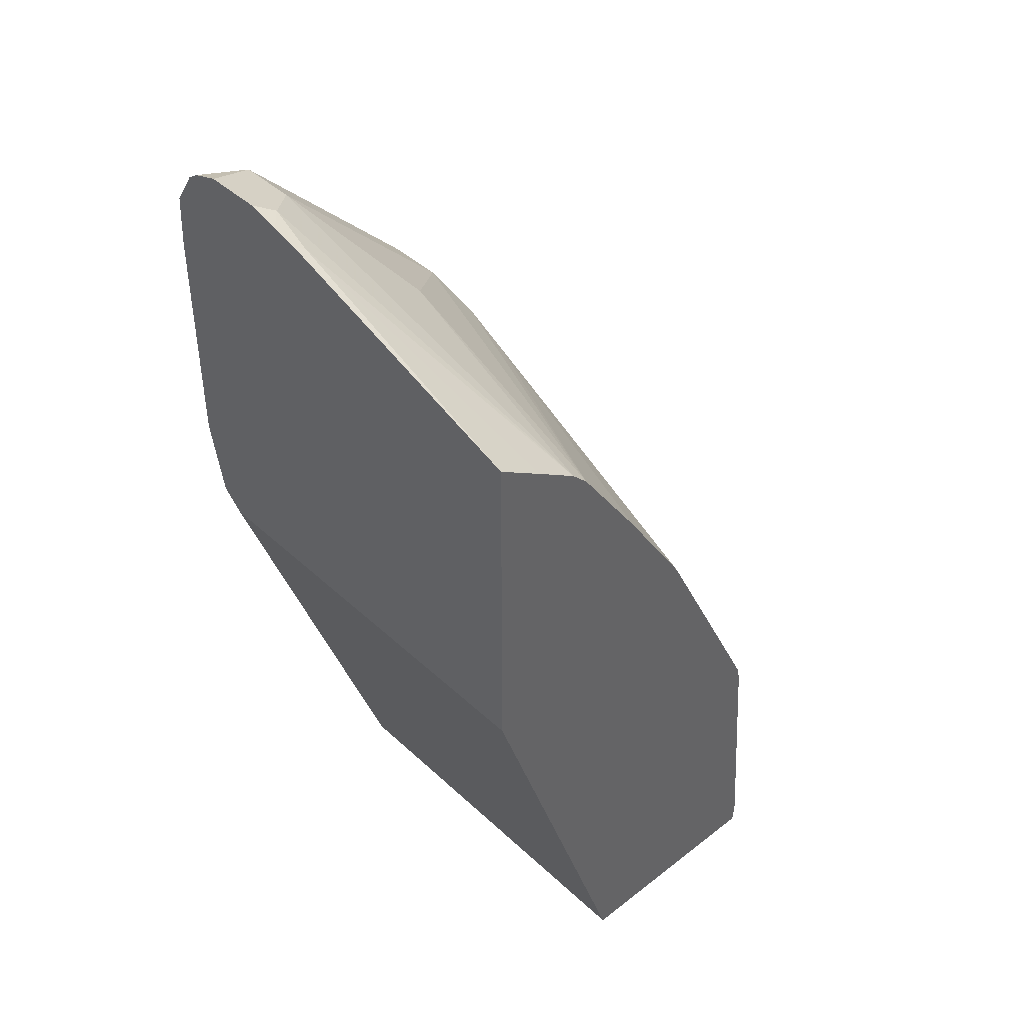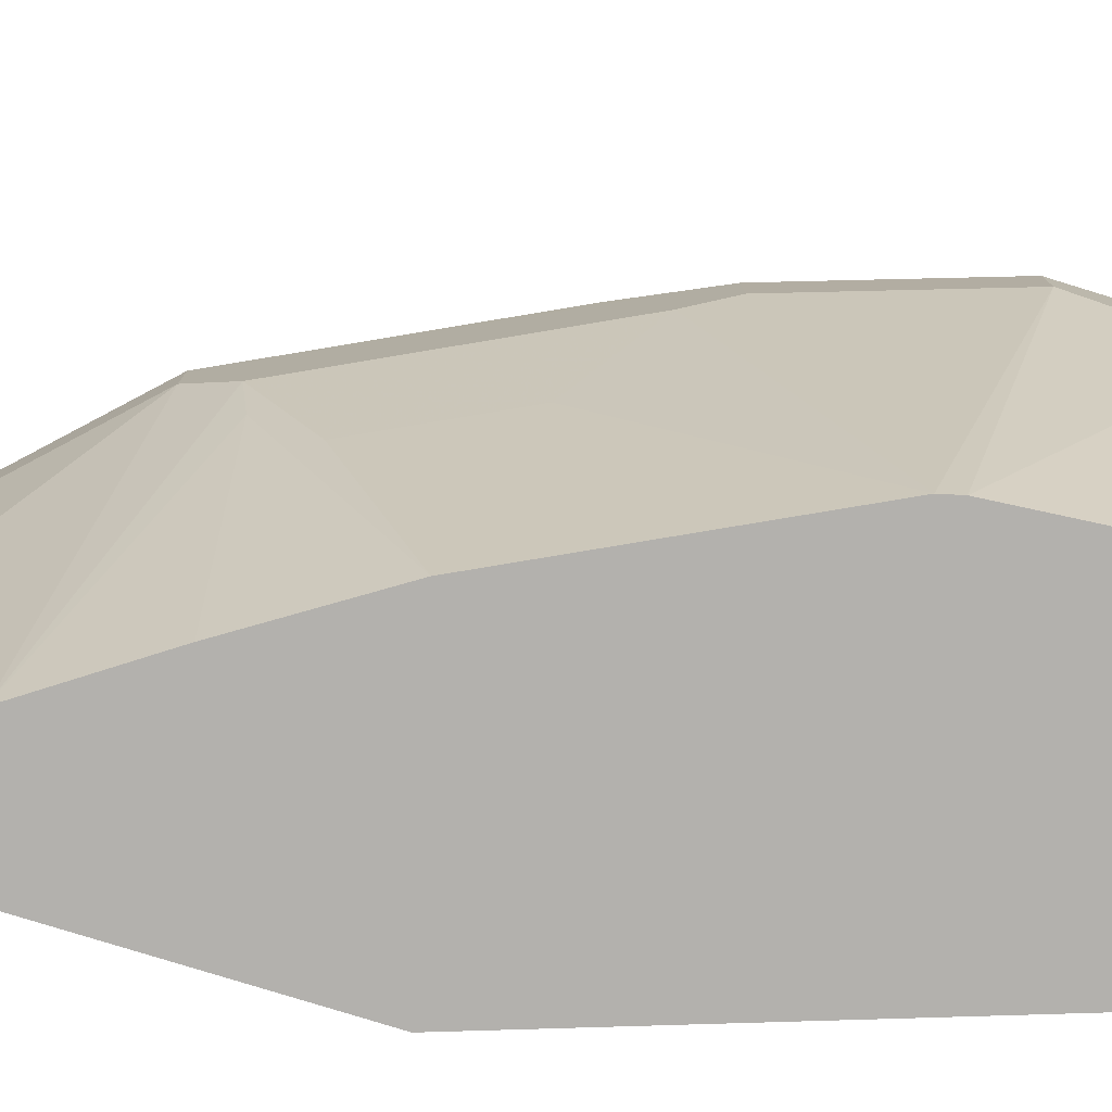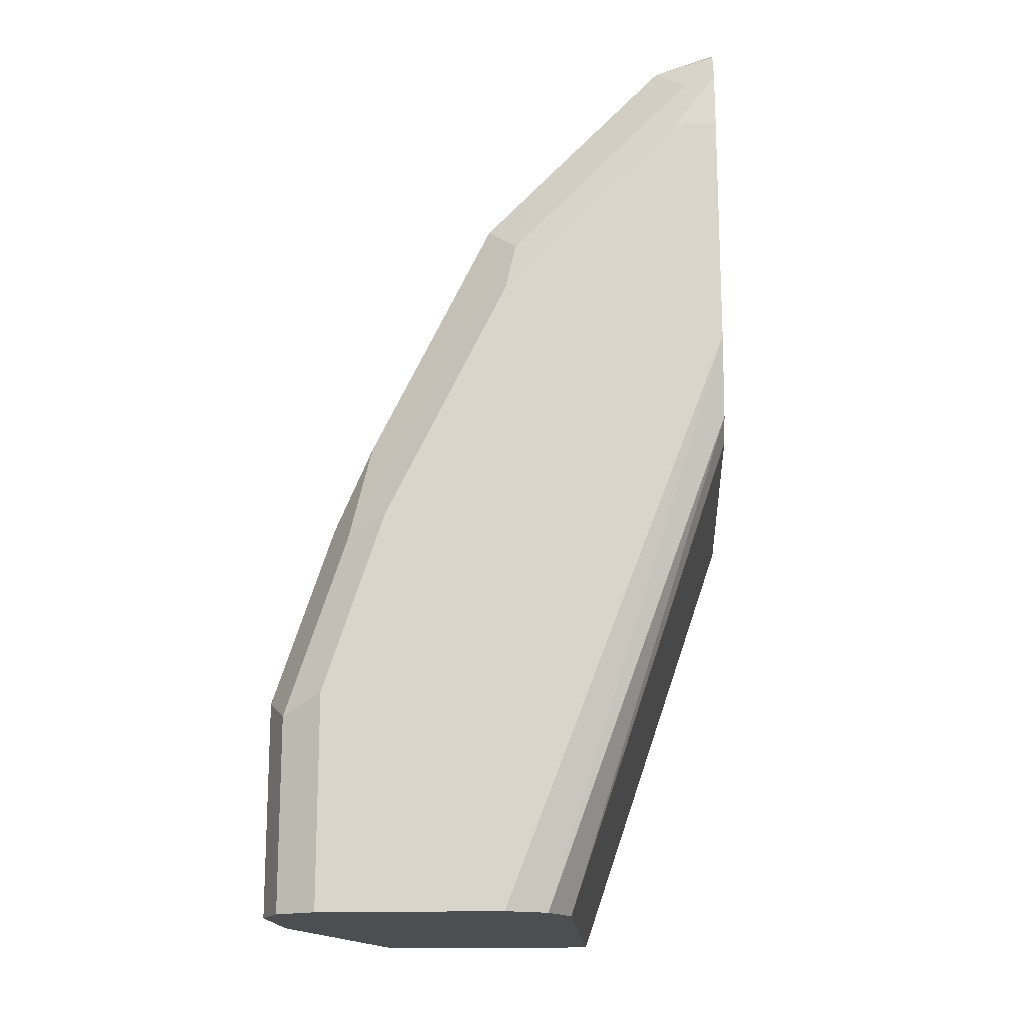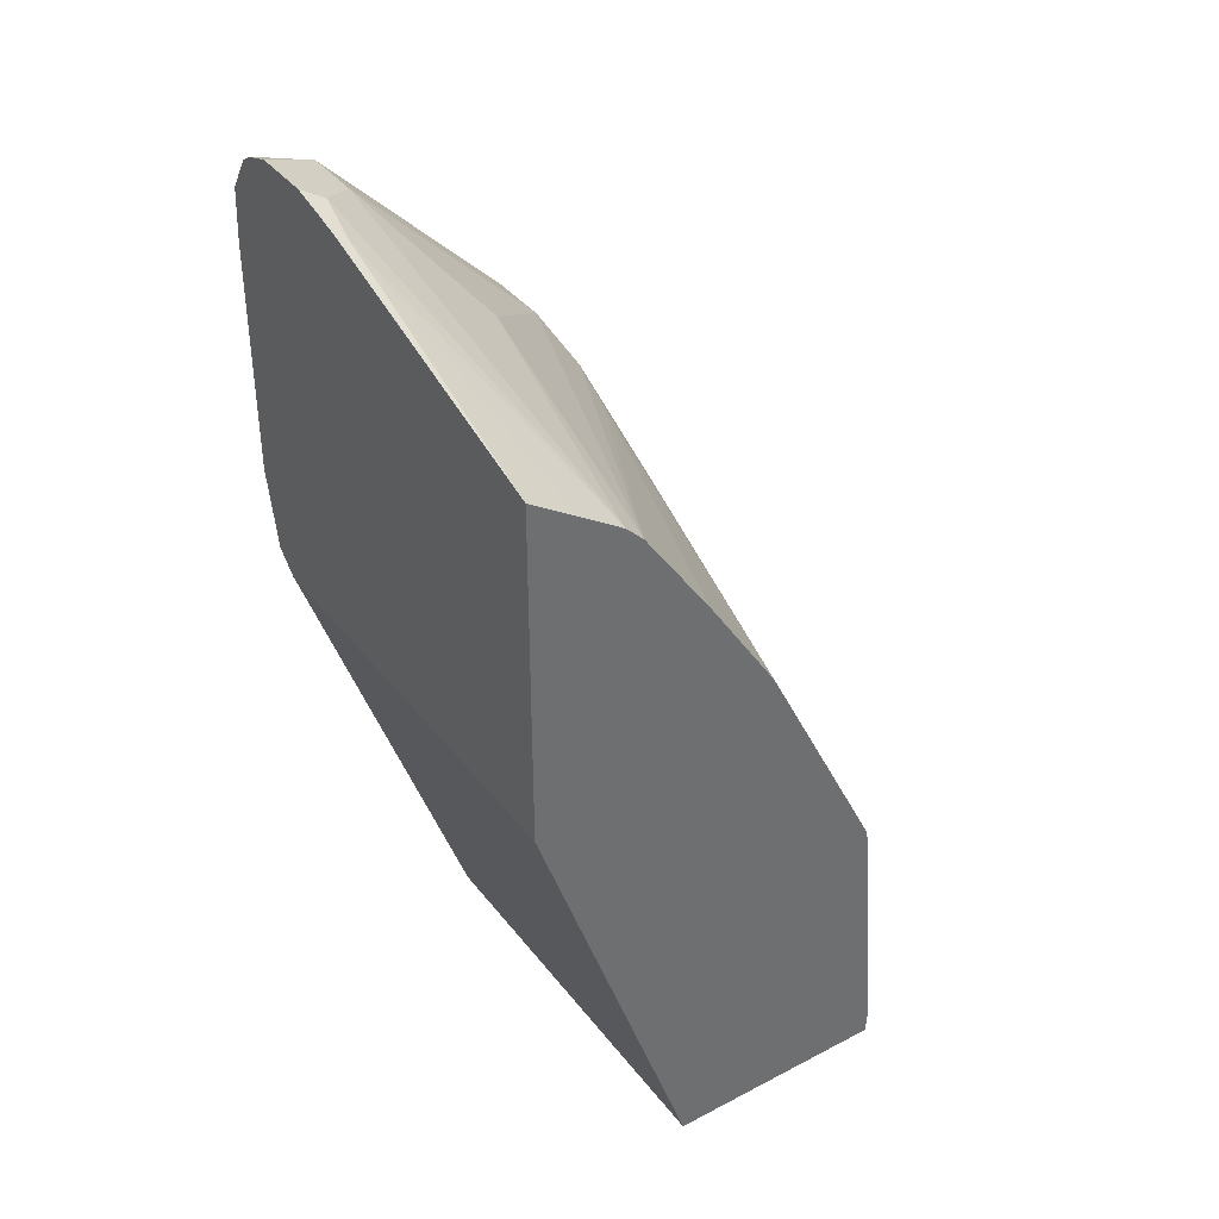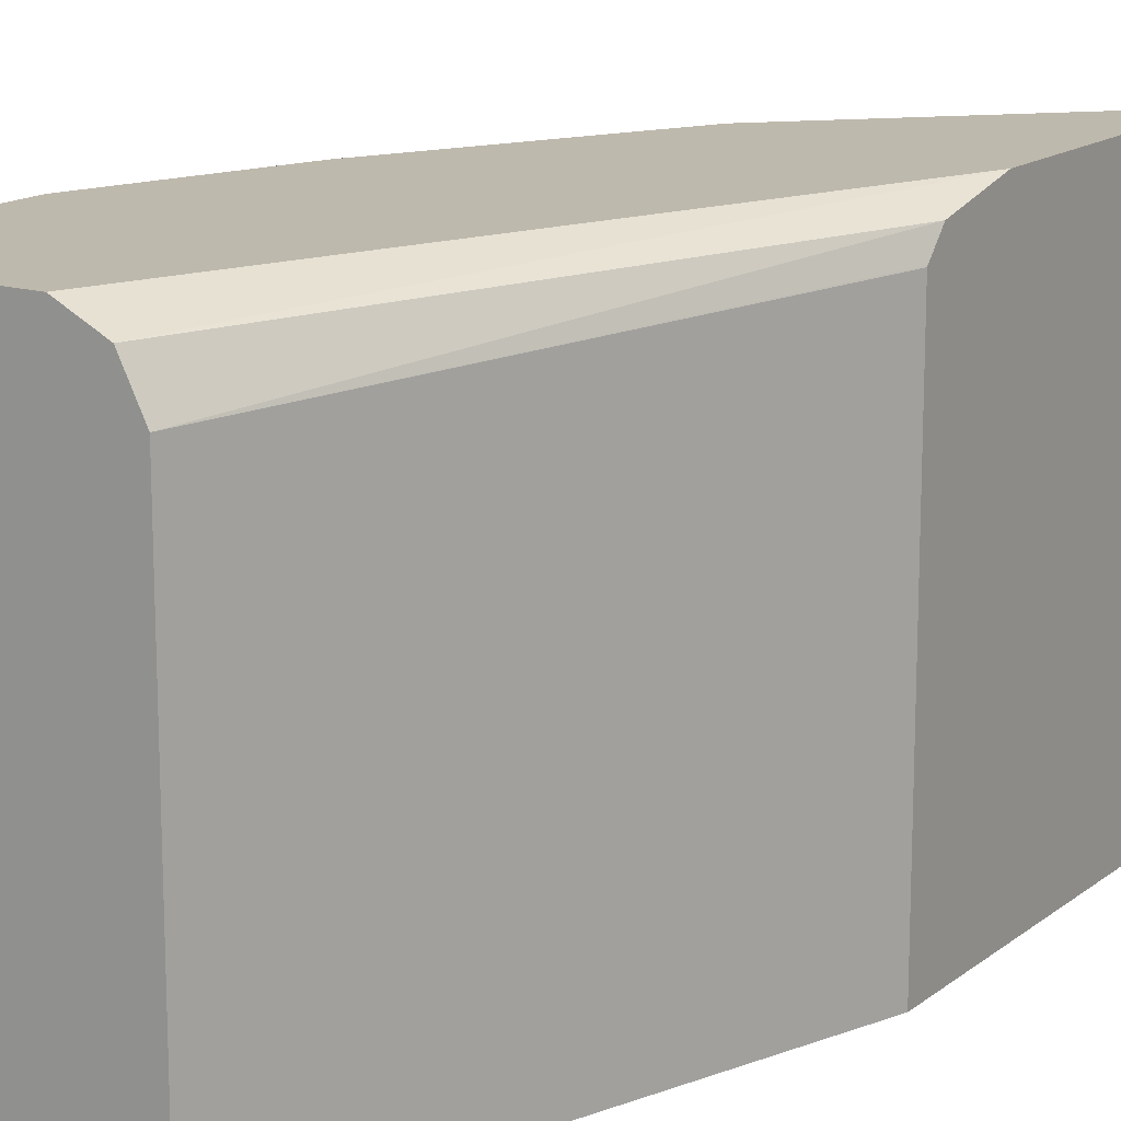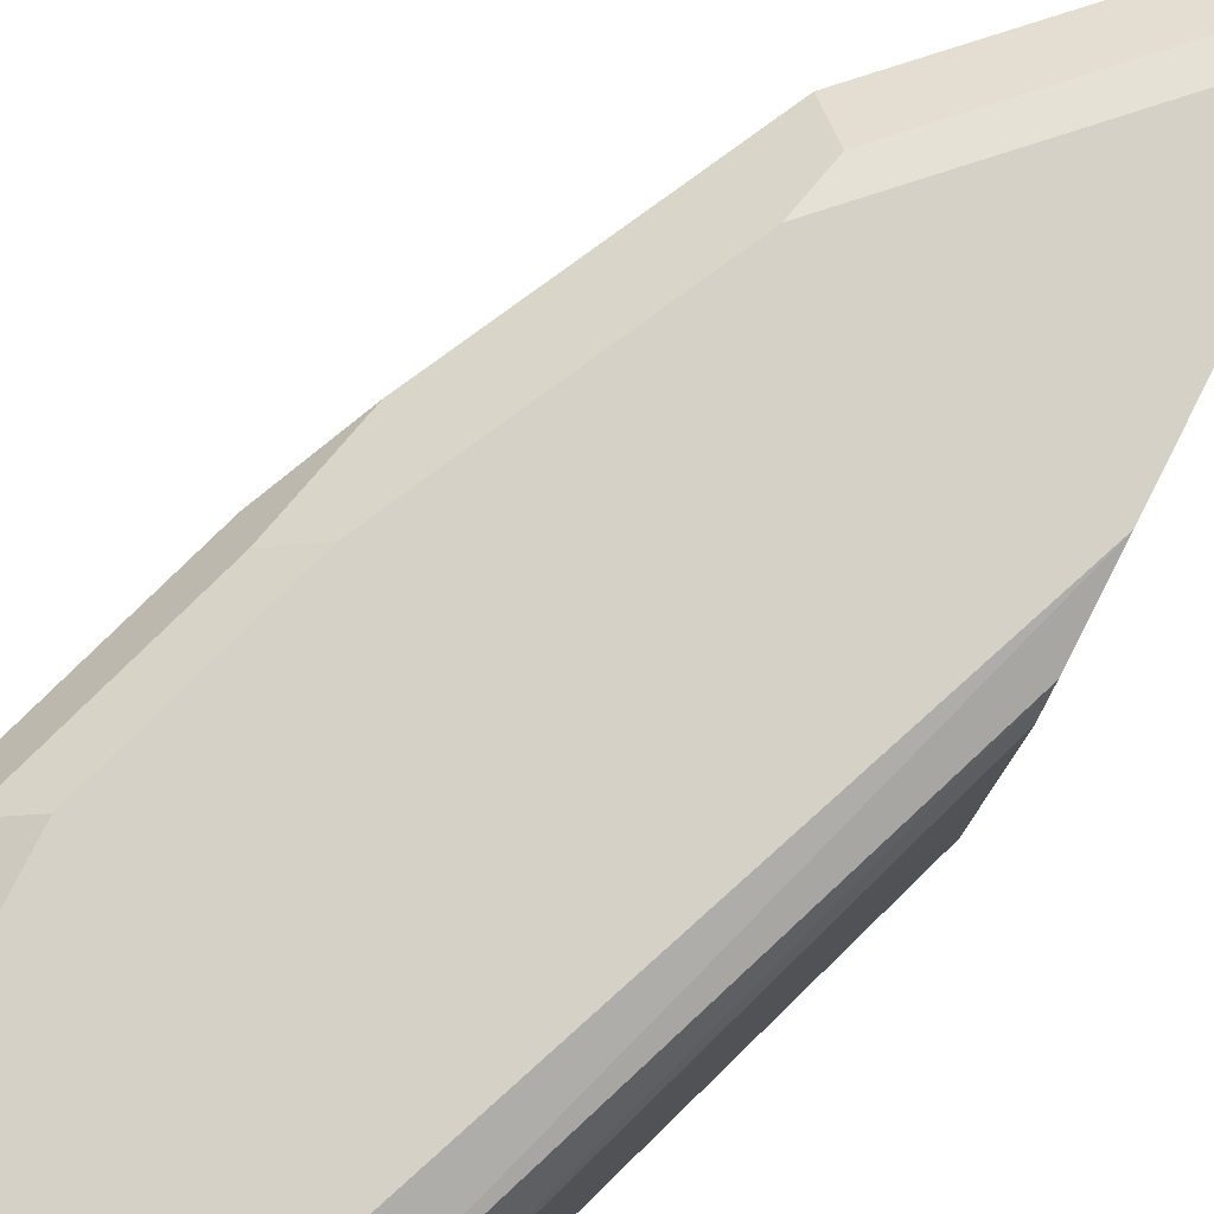
<metadata>
{"format":"obj","ext":"obj","renderer":"f3d","projection":"perspective","resolution":1024,"background":"white","views":[{"elev":42.9,"azim":-42.5,"up":"+Z"},{"elev":-79.3,"azim":72.9,"up":"+Y"},{"elev":-16.6,"azim":-176.0,"up":"+Z"},{"elev":38.2,"azim":-33.4,"up":"+Z"},{"elev":15.2,"azim":-147.2,"up":"+Y"},{"elev":79.3,"azim":-153.0,"up":"+Y"}]}
</metadata>
<code>
v 0.4411 0.4757 0.01537
v 0.4411 0.6932 0.01537
v 0.5604 0.4757 0.01537
v 0.3568 0.4757 0.2627
v 0.4516 0.7142 0.01537
v 0.3568 0.7034 0.2627
v 0.3568 0.7039 0.2631
v 0.3568 0.7154 0.2733
v 0.5986 0.6301 0.01537
v 0.5612 0.4757 0.02763
v 0.3568 0.4757 0.4435
v 0.4619 0.7193 0.01537
v 0.3568 0.7247 0.315
v 0.5986 0.6932 0.01537
v 0.5986 0.6301 0.06304
v 0.5498 0.4757 0.1606
v 0.3812 0.4757 0.4275
v 0.3624 0.6223 0.4884
v 0.3568 0.6237 0.4911
v 0.4726 0.7247 0.01537
v 0.3568 0.7247 0.4411
v 0.5881 0.7142 0.01537
v 0.5986 0.6932 0.1261
v 0.5986 0.6617 0.1261
v 0.5476 0.4757 0.1696
v 0.4035 0.4757 0.4127
v 0.3676 0.6511 0.4936
v 0.3568 0.6384 0.4949
v 0.5671 0.7247 0.01537
v 0.3568 0.7226 0.4706
v 0.3781 0.7247 0.4411
v 0.5881 0.7142 0.1155
v 0.5671 0.6932 0.2206
v 0.5671 0.6617 0.2206
v 0.5566 0.6511 0.2416
v 0.5251 0.5882 0.273
v 0.5161 0.4757 0.2326
v 0.4081 0.4757 0.4081
v 0.4306 0.6197 0.4306
v 0.3886 0.6722 0.4831
v 0.3568 0.6565 0.499
v 0.5671 0.7247 0.1261
v 0.3568 0.71 0.4894
v 0.3624 0.7089 0.4884
v 0.3886 0.7037 0.4831
v 0.3729 0.7194 0.4673
v 0.4044 0.7194 0.4359
v 0.4674 0.7194 0.3728
v 0.4726 0.7247 0.3466
v 0.5566 0.7142 0.2101
v 0.5461 0.7037 0.2625
v 0.4831 0.7037 0.3886
v 0.4936 0.6827 0.3676
v 0.4936 0.6511 0.3676
v 0.4936 0.5882 0.3361
v 0.4846 0.4757 0.2955
v 0.4127 0.4757 0.4035
v 0.4831 0.6722 0.3886
v 0.4516 0.6722 0.4201
v 0.3568 0.6881 0.499
v 0.5356 0.7247 0.2206
v 0.3568 0.7034 0.4938
v 0.4516 0.7037 0.4201
v 0.4884 0.6223 0.3623
v 0.4884 0.5593 0.3308
v 0.4475 0.4757 0.3529
f 32 61 50
f 31 46 47
f 31 47 48
f 31 48 49
f 32 42 61
f 33 50 51
f 33 35 34
f 33 52 53
f 33 53 54
f 33 54 35
f 30 46 31
f 35 54 55
f 33 51 52
f 30 45 46
f 26 39 40
f 30 43 44
f 27 41 28
f 27 40 41
f 26 40 27
f 35 55 36
f 26 38 39
f 25 55 37
f 25 36 55
f 25 35 36
f 25 34 35
f 24 34 25
f 23 34 24
f 23 33 34
f 23 50 33
f 30 44 45
f 37 55 56
f 40 60 41
f 39 57 58
f 23 32 50
f 57 66 64
f 56 64 66
f 56 65 64
f 55 65 56
f 54 57 64
f 54 58 57
f 54 65 55
f 54 64 65
f 52 54 53
f 52 58 54
f 52 59 58
f 52 63 59
f 50 52 51
f 48 61 49
f 48 50 61
f 48 52 50
f 48 63 52
f 45 48 47
f 45 63 48
f 45 62 60
f 45 47 46
f 44 62 45
f 43 62 44
f 40 63 45
f 40 59 63
f 40 45 60
f 39 59 40
f 39 58 59
f 38 57 39
f 22 42 32
f 12 13 20
f 21 30 31
f 4 28 41
f 4 19 28
f 4 11 19
f 3 9 10
f 2 8 5
f 2 7 8
f 2 6 7
f 1 6 2
f 1 4 6
f 1 11 4
f 1 17 11
f 1 26 17
f 1 38 26
f 1 57 38
f 1 66 57
f 1 56 66
f 1 37 56
f 1 25 37
f 1 16 25
f 1 10 16
f 1 3 10
f 22 29 42
f 1 14 9
f 1 22 14
f 1 29 22
f 1 20 29
f 1 12 20
f 1 5 12
f 1 2 5
f 4 41 60
f 4 60 62
f 1 9 3
f 4 43 30
f 4 62 43
f 18 26 27
f 18 28 19
f 18 27 28
f 16 24 25
f 15 24 16
f 14 32 23
f 14 22 32
f 13 29 20
f 13 42 29
f 13 61 42
f 13 49 61
f 13 31 49
f 13 21 31
f 17 26 18
f 11 18 19
f 4 21 13
f 4 13 8
f 4 7 6
f 5 8 13
f 5 13 12
f 4 8 7
f 9 23 24
f 9 14 23
f 11 17 18
f 10 15 16
f 4 30 21
f 9 15 10
f 9 24 15

</code>
